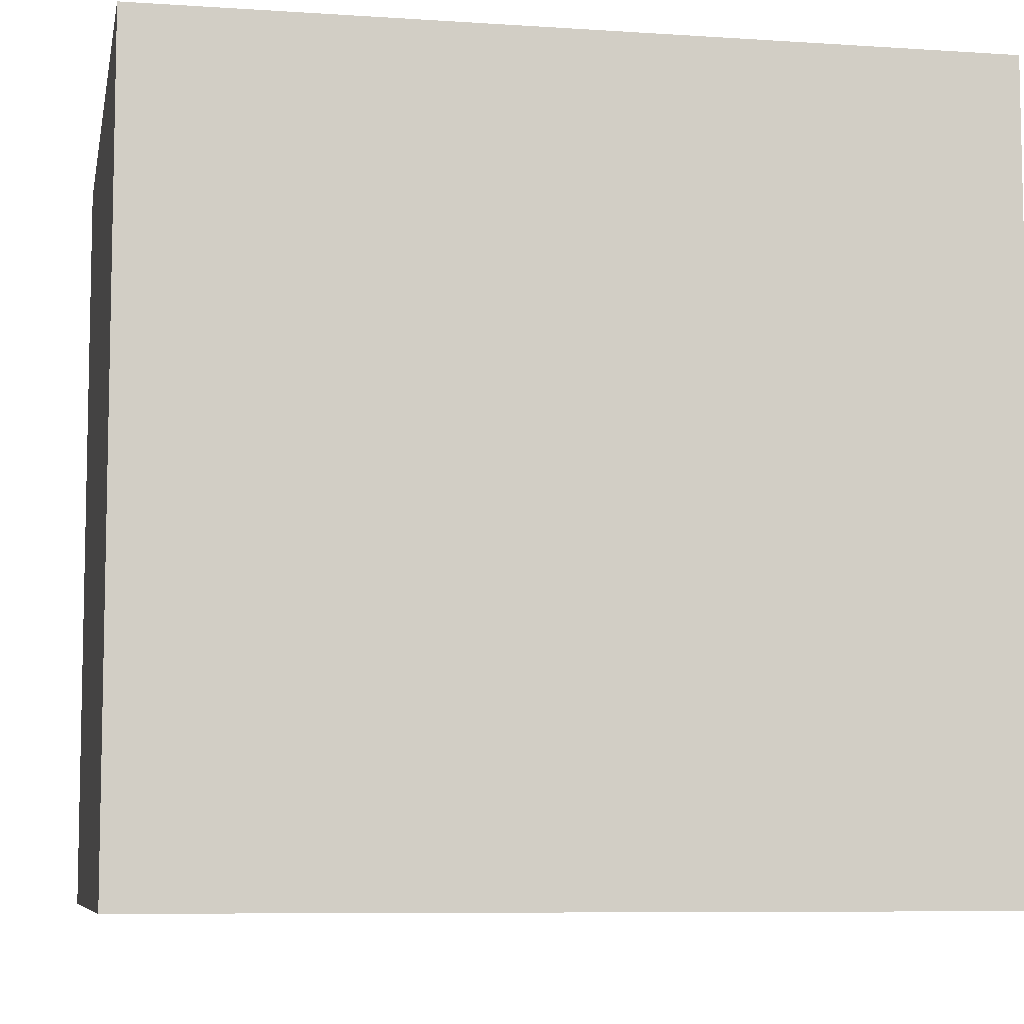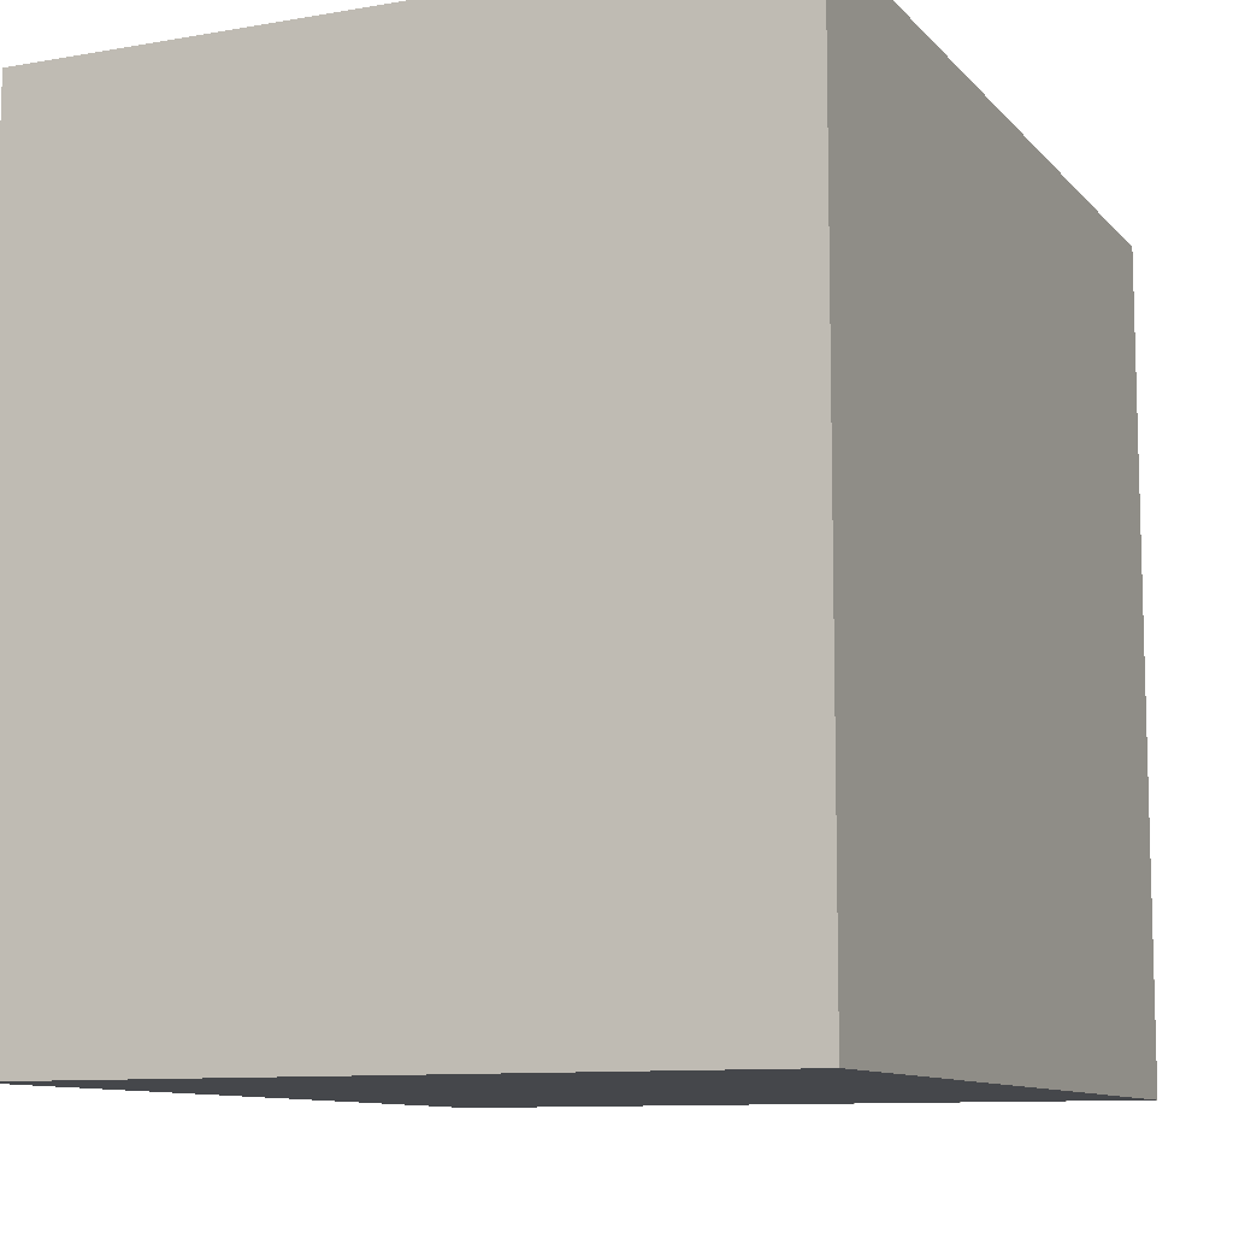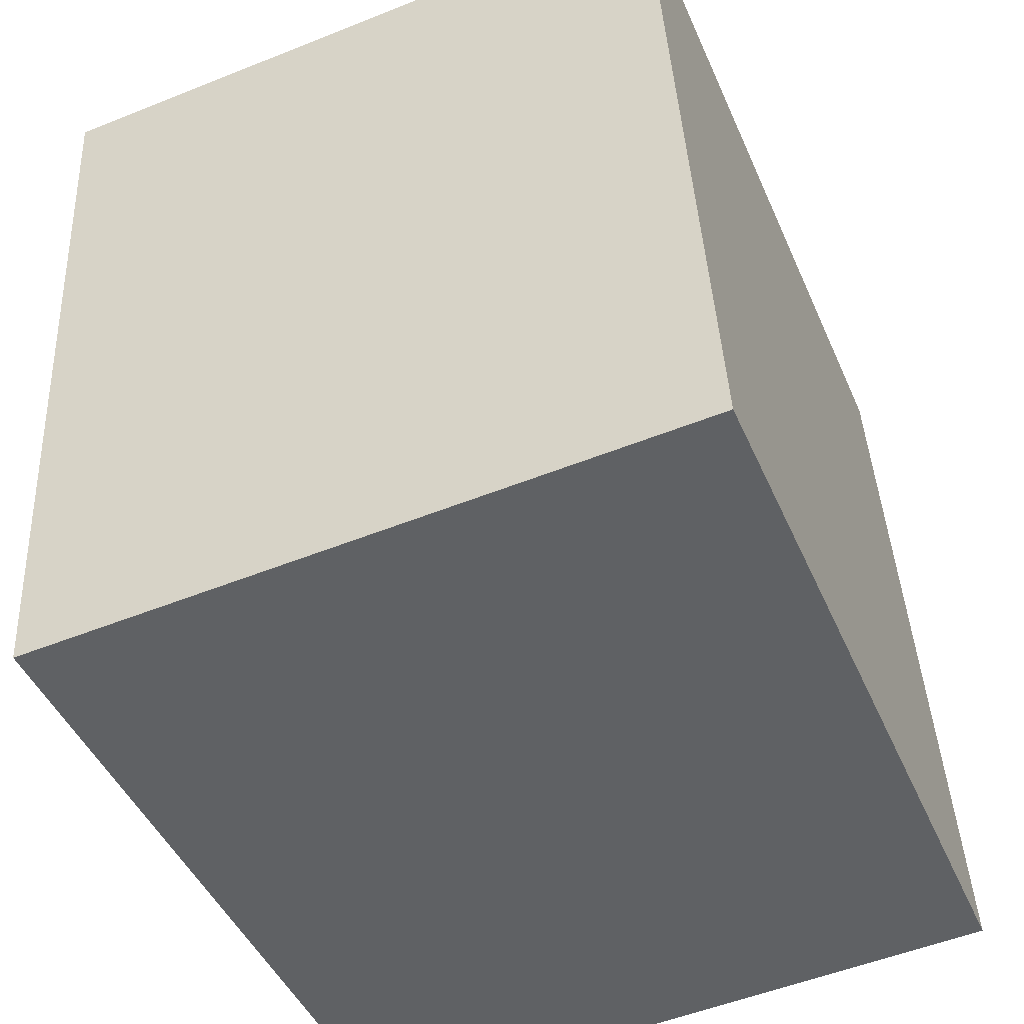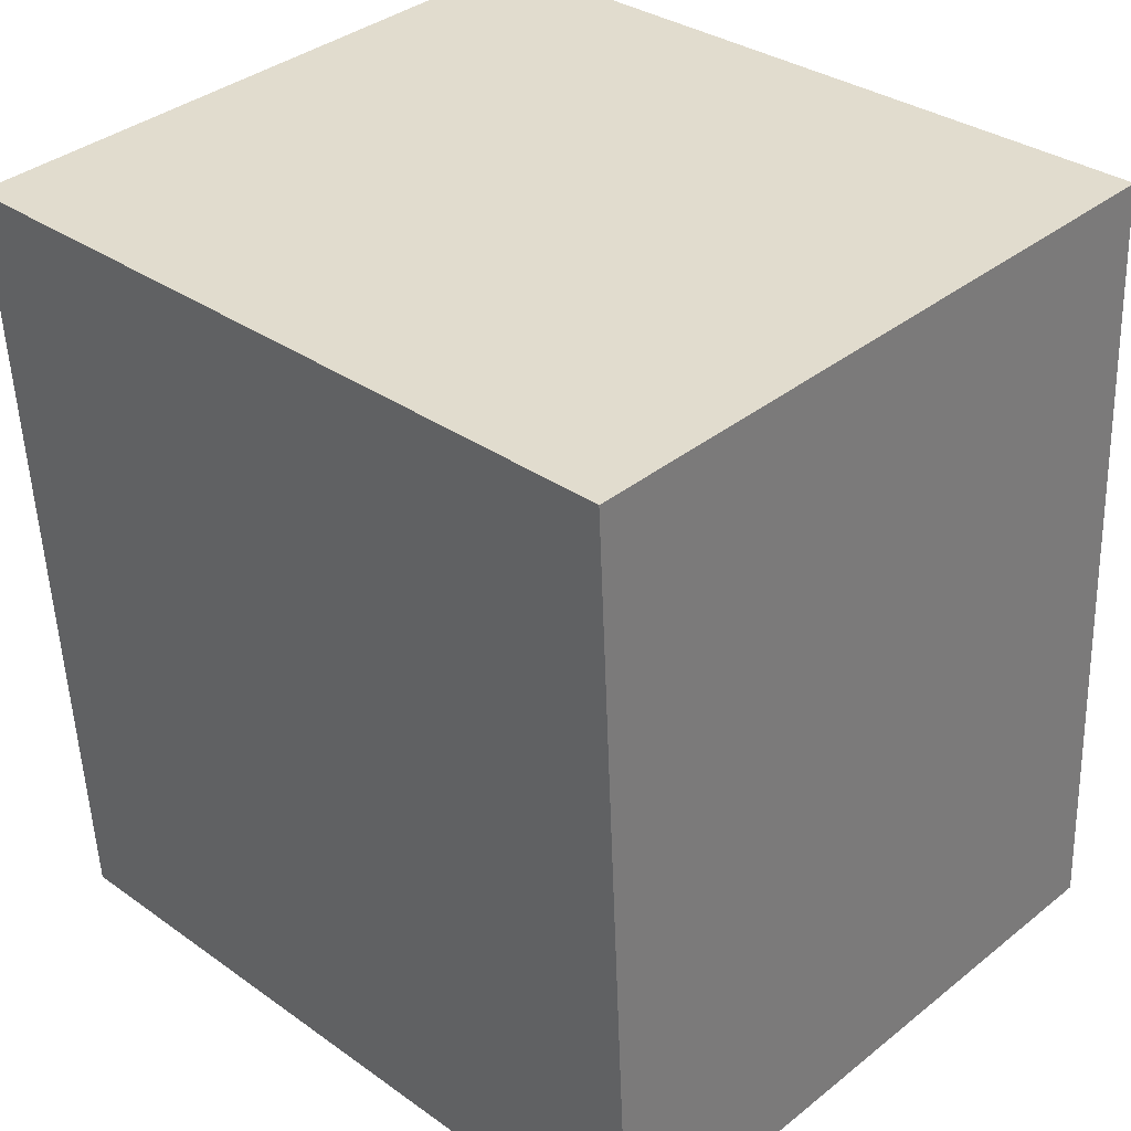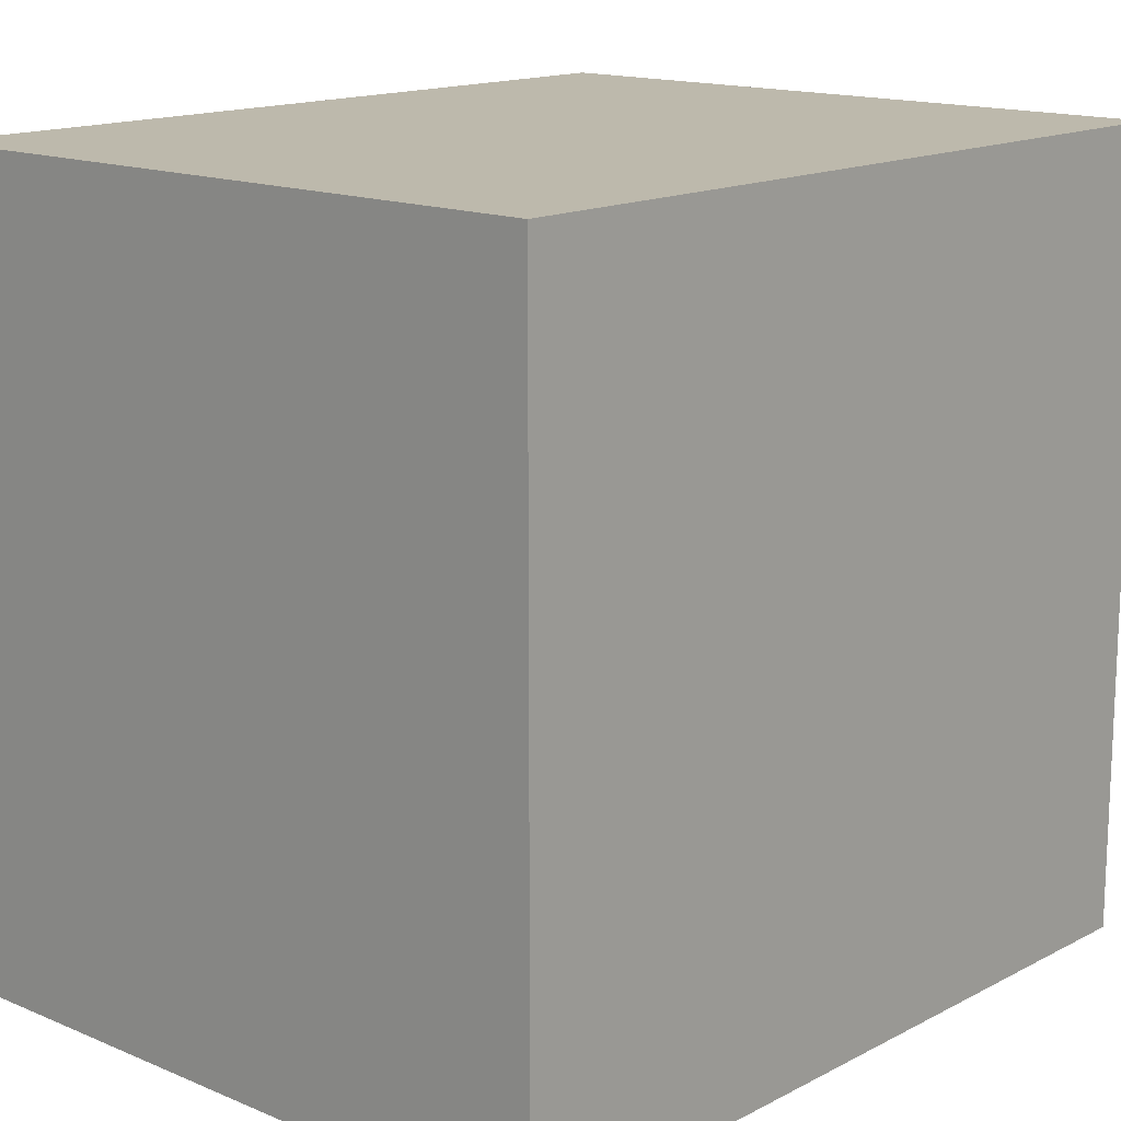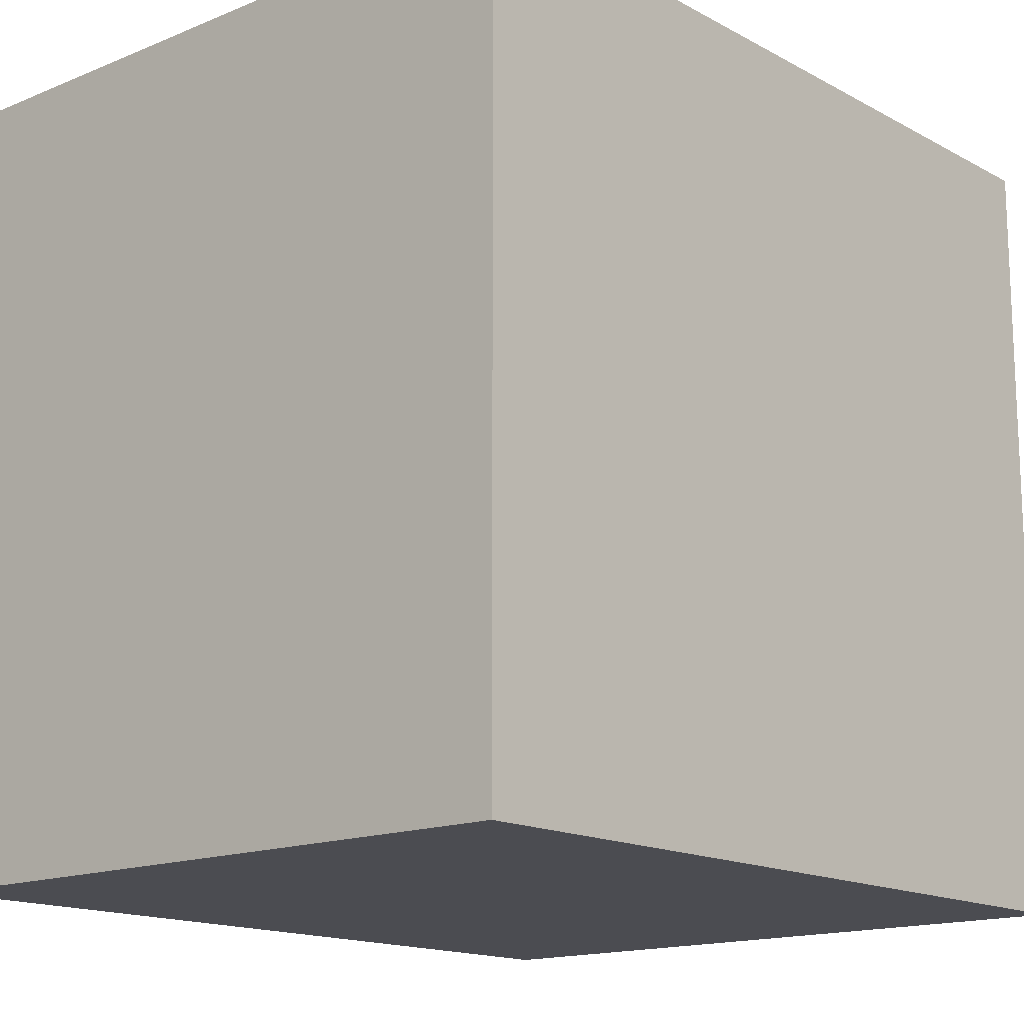
<metadata>
{"format":"obj","ext":"obj","renderer":"f3d","projection":"perspective","resolution":1024,"background":"white","views":[{"elev":-7.7,"azim":76.2,"up":"+Y"},{"elev":-10.2,"azim":-159.3,"up":"+Y"},{"elev":-45.8,"azim":22.8,"up":"+Z"},{"elev":32.6,"azim":-45.5,"up":"+Z"},{"elev":15.0,"azim":38.9,"up":"+Y"},{"elev":-15.3,"azim":-141.9,"up":"+Y"}]}
</metadata>
<code>
v  0.113 1.965 -2.07
v  1.709 1.965 0.093
v  1.822 1.965 -1.977
v  0 1.965 1.203e-16
v  1.822 1.211e-16 -1.977
v  0.113 1.268e-16 -2.07
v  0 0 0
v  1.709 -5.695e-18 0.093
g defaultobject
f 1 2 3
f 2 1 4
f 5 1 3
f 1 5 6
f 6 4 1
f 4 6 7
f 7 2 4
f 2 7 8
f 8 3 2
f 3 8 5
f 8 6 5
f 6 8 7

</code>
